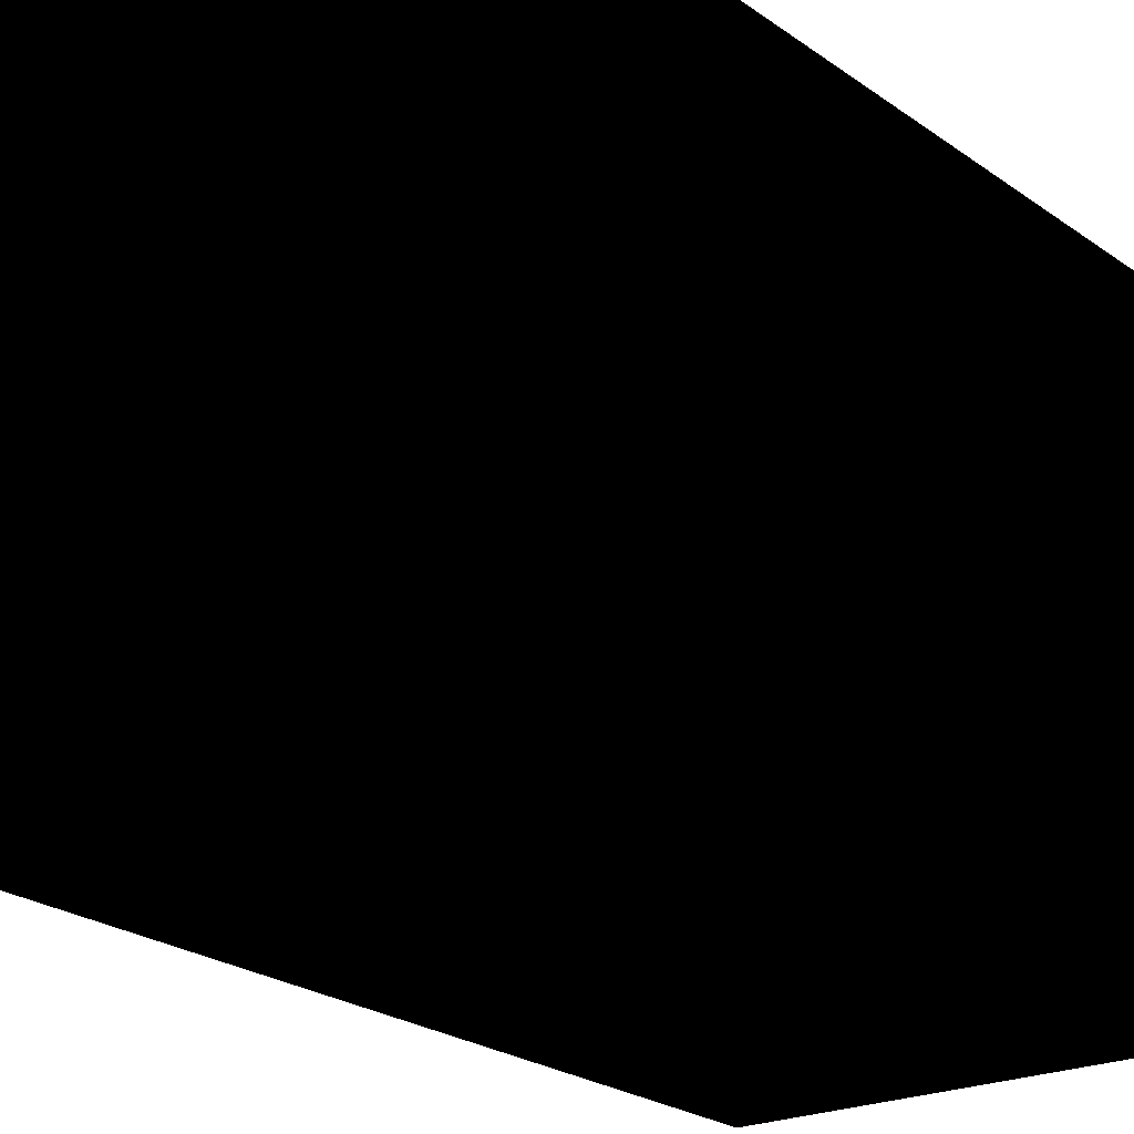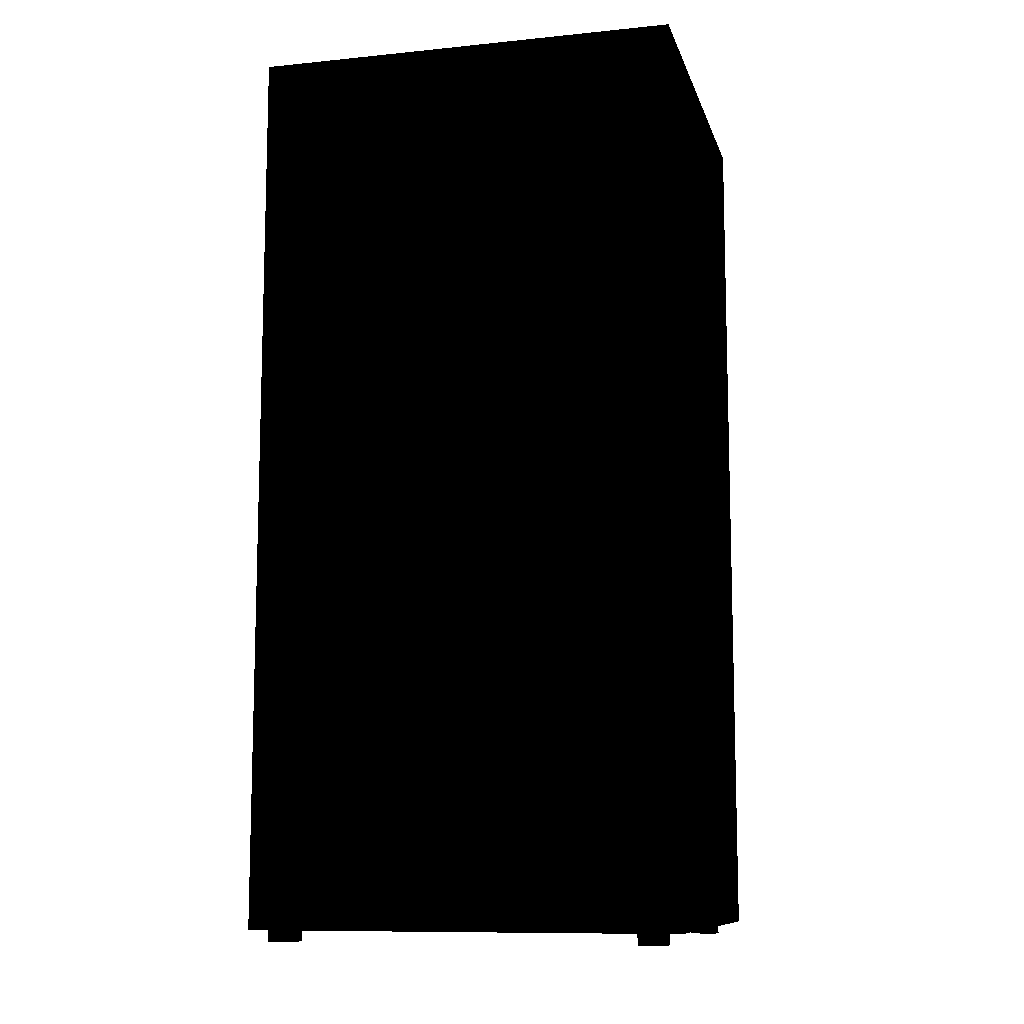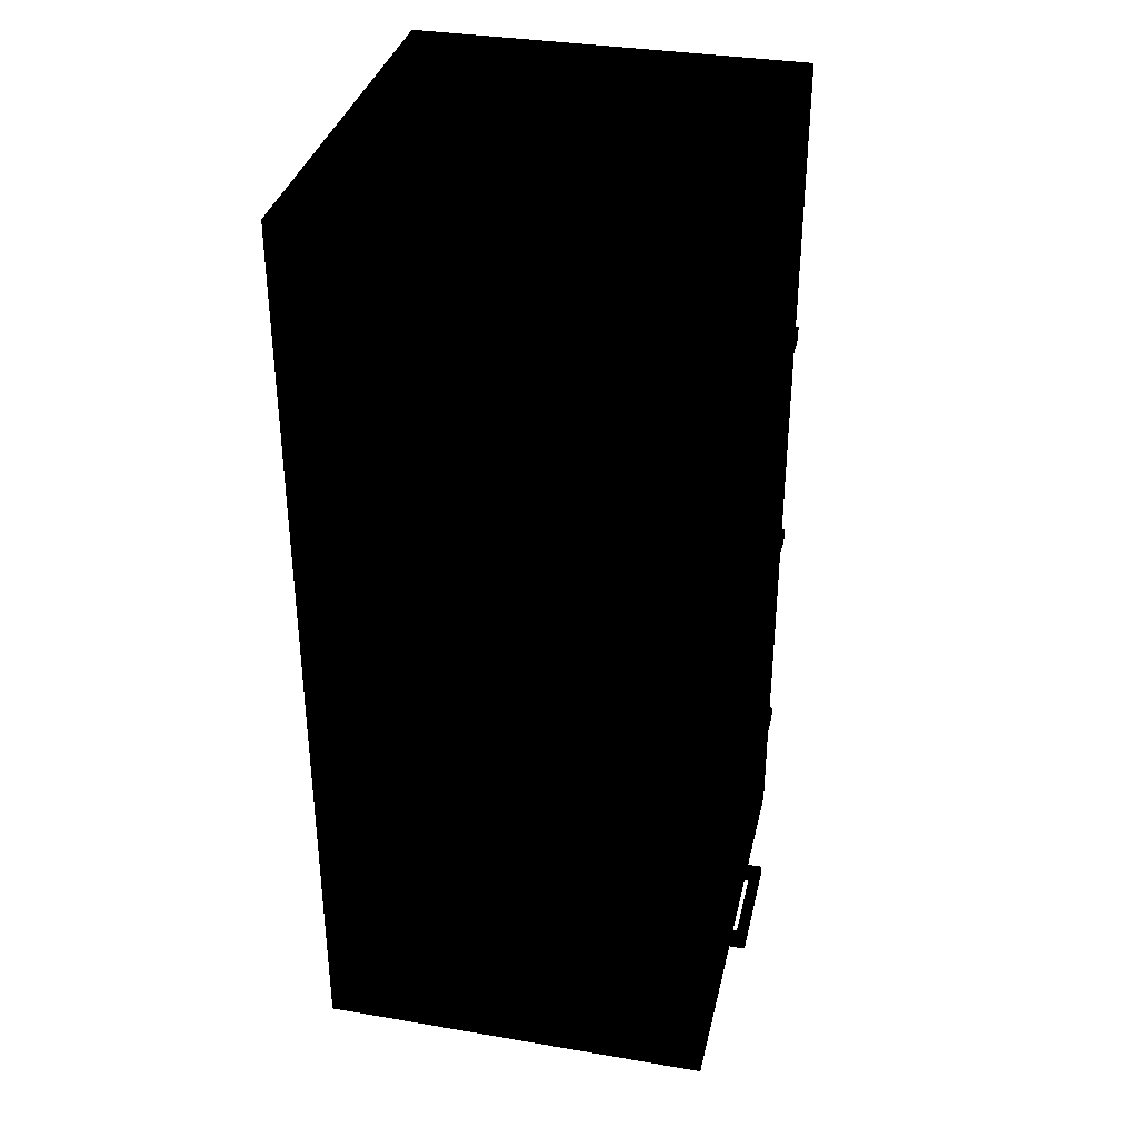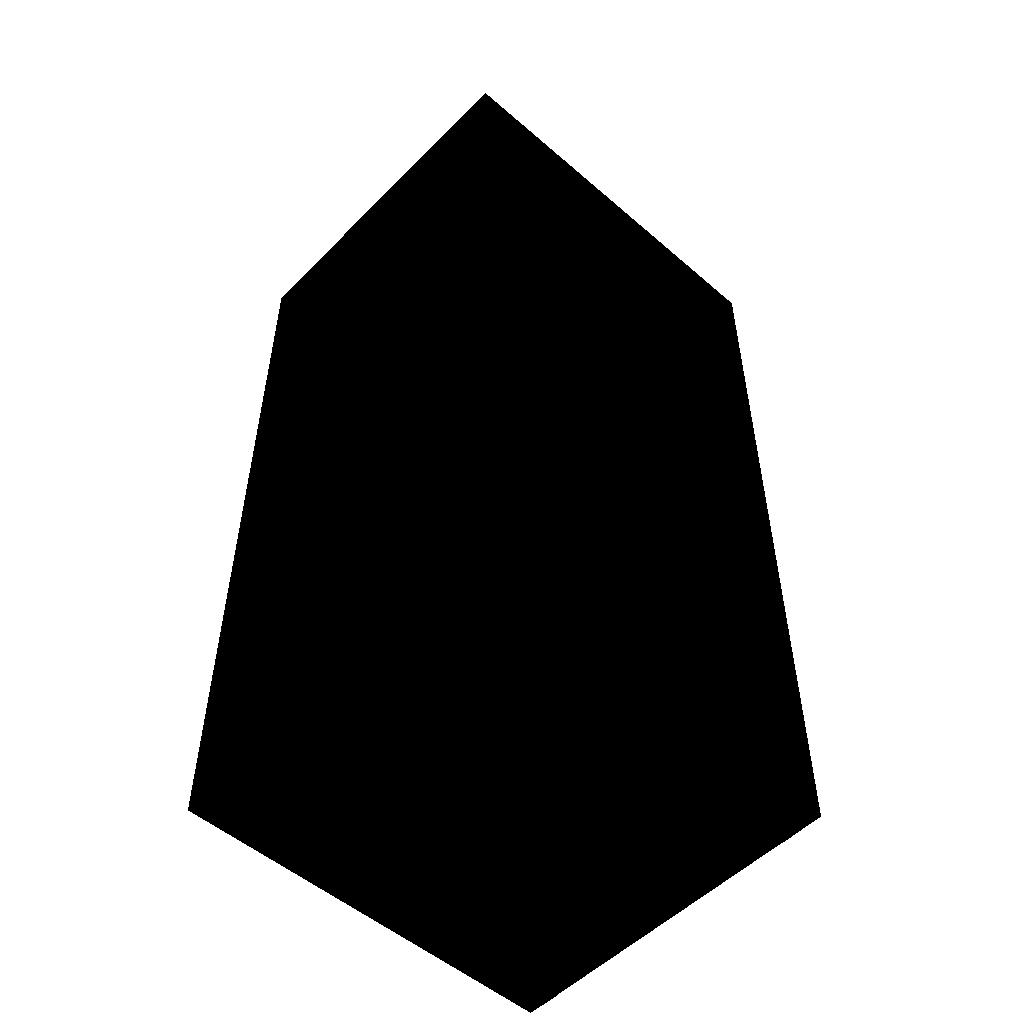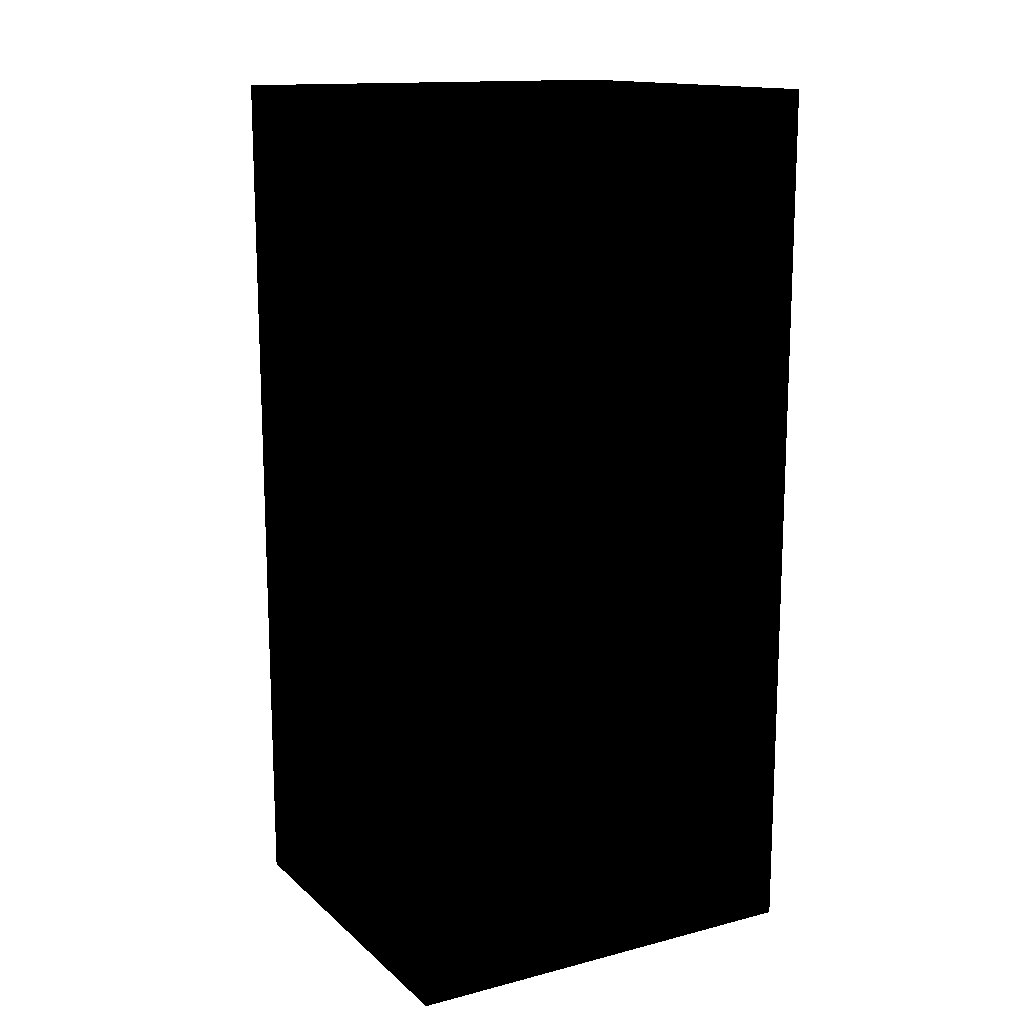
<metadata>
{"format":"obj","ext":"obj","renderer":"f3d","projection":"perspective","resolution":1024,"background":"white","views":[{"elev":-21.5,"azim":37.5,"up":"+Z"},{"elev":-10.3,"azim":14.3,"up":"+Y"},{"elev":34.8,"azim":102.8,"up":"+Y"},{"elev":-52.4,"azim":137.1,"up":"+Y"},{"elev":14.3,"azim":-29.5,"up":"+Y"}]}
</metadata>
<code>
g ScpCabinet1
v 55.04 7.408 35.45
v 57.58 7.408 35.45
v 55.04 7.408 33.15
v 57.58 7.408 33.15
v 55.04 2.111 35.44
v 55.04 7.306 35.45
v 55.04 2.112 33.15
v 55.04 7.307 33.15
v 57.58 2.111 35.44
v 55.04 2.111 35.44
v 57.58 2.112 33.15
v 55.04 2.112 33.15
v 57.58 7.306 35.45
v 57.58 2.111 35.44
v 57.58 7.307 33.15
v 57.58 2.112 33.15
v 55.04 2.111 35.44
v 57.58 2.111 35.44
v 55.04 7.306 35.45
v 57.58 7.306 35.45
v 57.58 2.112 33.15
v 55.04 2.112 33.15
v 57.58 7.307 33.15
v 55.04 7.307 33.15
v 57.3 2.114 33.39
v 57.45 2.114 33.39
v 57.3 2.114 33.25
v 57.45 2.114 33.25
v 57.3 2.04 33.39
v 57.3 2.114 33.39
v 57.3 2.04 33.25
v 57.3 2.114 33.25
v 57.45 2.04 33.39
v 57.3 2.04 33.39
v 57.45 2.04 33.25
v 57.3 2.04 33.25
v 57.45 2.114 33.39
v 57.45 2.04 33.39
v 57.45 2.114 33.25
v 57.45 2.04 33.25
v 57.3 2.04 33.39
v 57.45 2.04 33.39
v 57.3 2.114 33.39
v 57.45 2.114 33.39
v 57.45 2.04 33.25
v 57.3 2.04 33.25
v 57.45 2.114 33.25
v 57.3 2.114 33.25
v 55.1 2.114 33.39
v 55.26 2.114 33.39
v 55.1 2.114 33.25
v 55.26 2.114 33.25
v 55.1 2.04 33.39
v 55.1 2.114 33.39
v 55.1 2.04 33.25
v 55.1 2.114 33.25
v 55.26 2.04 33.39
v 55.1 2.04 33.39
v 55.26 2.04 33.25
v 55.1 2.04 33.25
v 55.26 2.114 33.39
v 55.26 2.04 33.39
v 55.26 2.114 33.25
v 55.26 2.04 33.25
v 55.1 2.04 33.39
v 55.26 2.04 33.39
v 55.1 2.114 33.39
v 55.26 2.114 33.39
v 55.26 2.04 33.25
v 55.1 2.04 33.25
v 55.26 2.114 33.25
v 55.1 2.114 33.25
v 57.3 2.114 35.28
v 57.45 2.114 35.28
v 57.3 2.114 35.14
v 57.45 2.114 35.14
v 57.3 2.04 35.28
v 57.3 2.114 35.28
v 57.3 2.04 35.14
v 57.3 2.114 35.14
v 57.45 2.04 35.28
v 57.3 2.04 35.28
v 57.45 2.04 35.14
v 57.3 2.04 35.14
v 57.45 2.114 35.28
v 57.45 2.04 35.28
v 57.45 2.114 35.14
v 57.45 2.04 35.14
v 57.3 2.04 35.28
v 57.45 2.04 35.28
v 57.3 2.114 35.28
v 57.45 2.114 35.28
v 57.45 2.04 35.14
v 57.3 2.04 35.14
v 57.45 2.114 35.14
v 57.3 2.114 35.14
v 55.1 2.114 35.28
v 55.26 2.114 35.28
v 55.1 2.114 35.14
v 55.26 2.114 35.14
v 55.1 2.04 35.28
v 55.1 2.114 35.28
v 55.1 2.04 35.14
v 55.1 2.114 35.14
v 55.26 2.04 35.28
v 55.1 2.04 35.28
v 55.26 2.04 35.14
v 55.1 2.04 35.14
v 55.26 2.114 35.28
v 55.26 2.04 35.28
v 55.26 2.114 35.14
v 55.26 2.04 35.14
v 55.1 2.04 35.28
v 55.26 2.04 35.28
v 55.1 2.114 35.28
v 55.26 2.114 35.28
v 55.26 2.04 35.14
v 55.1 2.04 35.14
v 55.26 2.114 35.14
v 55.1 2.114 35.14
v 55.04 7.306 35.45
v 57.58 7.306 35.45
v 57.58 7.307 33.15
v 55.04 7.307 33.15
v 56.32 6.28 33.1
v 56.59 6.28 33.1
v 56.32 6.28 33.04
v 56.59 6.28 33.04
v 56.59 6.203 33.1
v 56.32 6.203 33.1
v 56.59 6.203 33.04
v 56.32 6.203 33.04
v 56.66 6.28 33.1
v 56.66 6.203 33.1
v 56.66 6.28 33.04
v 56.66 6.203 33.04
v 56.66 6.28 33.15
v 56.59 6.28 33.15
v 56.66 6.203 33.15
v 56.59 6.203 33.15
v 56.04 6.28 33.1
v 56.04 6.28 33.04
v 56.04 6.203 33.1
v 56.04 6.203 33.04
v 55.98 6.203 33.1
v 55.98 6.28 33.1
v 55.98 6.203 33.04
v 55.98 6.28 33.04
v 56.04 6.28 33.15
v 55.98 6.28 33.15
v 56.04 6.203 33.15
v 55.98 6.203 33.15
v 56.32 4.964 33.1
v 56.59 4.964 33.1
v 56.32 4.964 33.04
v 56.59 4.964 33.04
v 56.59 4.887 33.1
v 56.32 4.887 33.1
v 56.59 4.887 33.04
v 56.32 4.887 33.04
v 56.66 4.964 33.1
v 56.66 4.887 33.1
v 56.66 4.964 33.04
v 56.66 4.887 33.04
v 56.66 4.964 33.15
v 56.59 4.964 33.15
v 56.66 4.887 33.15
v 56.59 4.887 33.15
v 56.04 4.964 33.1
v 56.04 4.964 33.04
v 56.04 4.887 33.1
v 56.04 4.887 33.04
v 55.98 4.887 33.1
v 55.98 4.964 33.1
v 55.98 4.887 33.04
v 55.98 4.964 33.04
v 56.04 4.964 33.15
v 55.98 4.964 33.15
v 56.04 4.887 33.15
v 55.98 4.887 33.15
v 56.32 3.651 33.1
v 56.59 3.651 33.1
v 56.32 3.651 33.04
v 56.59 3.651 33.04
v 56.59 3.574 33.1
v 56.32 3.574 33.1
v 56.59 3.574 33.04
v 56.32 3.574 33.04
v 56.66 3.651 33.1
v 56.66 3.574 33.1
v 56.66 3.651 33.04
v 56.66 3.574 33.04
v 56.66 3.651 33.15
v 56.59 3.651 33.15
v 56.66 3.574 33.15
v 56.59 3.574 33.15
v 56.04 3.651 33.1
v 56.04 3.651 33.04
v 56.04 3.574 33.1
v 56.04 3.574 33.04
v 55.98 3.574 33.1
v 55.98 3.651 33.1
v 55.98 3.574 33.04
v 55.98 3.651 33.04
v 56.04 3.651 33.15
v 55.98 3.651 33.15
v 56.04 3.574 33.15
v 55.98 3.574 33.15
v 56.32 2.337 33.1
v 56.59 2.337 33.1
v 56.32 2.337 33.04
v 56.59 2.337 33.04
v 56.59 2.26 33.1
v 56.32 2.26 33.1
v 56.59 2.26 33.04
v 56.32 2.26 33.04
v 56.66 2.337 33.1
v 56.66 2.26 33.1
v 56.66 2.337 33.04
v 56.66 2.26 33.04
v 56.66 2.337 33.15
v 56.59 2.337 33.15
v 56.66 2.26 33.15
v 56.59 2.26 33.15
v 56.04 2.337 33.1
v 56.04 2.337 33.04
v 56.04 2.26 33.1
v 56.04 2.26 33.04
v 55.98 2.26 33.1
v 55.98 2.337 33.1
v 55.98 2.26 33.04
v 55.98 2.337 33.04
v 56.04 2.337 33.15
v 55.98 2.337 33.15
v 56.04 2.26 33.15
v 55.98 2.26 33.15
v 56.03 7.11 33.14
v 56.61 7.11 33.14
v 56.03 7.11 33.12
v 56.61 7.11 33.12
v 56.03 6.792 33.14
v 56.03 7.11 33.14
v 56.03 6.792 33.12
v 56.03 7.11 33.12
v 56.61 6.792 33.14
v 56.03 6.792 33.14
v 56.61 6.792 33.12
v 56.03 6.792 33.12
v 56.61 6.792 33.14
v 56.61 6.792 33.12
v 56.03 6.792 33.14
v 56.03 6.792 33.12
v 56.03 5.797 33.14
v 56.61 5.797 33.14
v 56.03 5.797 33.12
v 56.61 5.797 33.12
v 56.03 5.478 33.14
v 56.03 5.797 33.14
v 56.03 5.478 33.12
v 56.03 5.797 33.12
v 56.61 5.478 33.14
v 56.03 5.478 33.14
v 56.61 5.478 33.12
v 56.03 5.478 33.12
v 56.61 5.797 33.14
v 56.61 5.478 33.14
v 56.61 5.797 33.12
v 56.61 5.478 33.12
v 56.03 5.478 33.14
v 56.61 5.478 33.14
v 56.03 5.797 33.14
v 56.61 5.797 33.14
v 56.61 5.478 33.12
v 56.03 5.478 33.12
v 56.61 5.797 33.12
v 56.03 5.797 33.12
v 56.03 4.494 33.14
v 56.61 4.494 33.14
v 56.03 4.494 33.12
v 56.61 4.494 33.12
v 56.03 4.175 33.14
v 56.03 4.494 33.14
v 56.03 4.175 33.12
v 56.03 4.494 33.12
v 56.61 4.175 33.14
v 56.03 4.175 33.14
v 56.61 4.175 33.12
v 56.03 4.175 33.12
v 56.61 4.494 33.14
v 56.61 4.175 33.14
v 56.61 4.494 33.12
v 56.61 4.175 33.12
v 56.03 4.175 33.14
v 56.03 4.494 33.14
v 56.03 4.175 33.12
v 56.03 4.494 33.12
v 56.03 3.188 33.14
v 56.61 3.188 33.14
v 56.03 3.188 33.12
v 56.61 3.188 33.12
v 56.03 2.87 33.14
v 56.03 3.188 33.14
v 56.03 2.87 33.12
v 56.03 3.188 33.12
v 56.61 2.87 33.14
v 56.03 2.87 33.14
v 56.61 2.87 33.12
v 56.03 2.87 33.12
v 56.61 3.188 33.14
v 56.61 2.87 33.14
v 56.61 3.188 33.12
v 56.61 2.87 33.12
v 56.03 2.87 33.14
v 56.61 2.87 33.14
v 56.03 3.188 33.14
v 56.61 3.188 33.14
v 56.61 2.87 33.12
v 56.03 2.87 33.12
v 56.61 3.188 33.12
v 56.03 3.188 33.12
f 1 2 3
f 2 4 3
f 5 6 7
f 6 8 7
f 9 10 11
f 10 12 11
f 13 14 15
f 14 16 15
f 17 18 19
f 18 20 19
f 21 22 23
f 22 24 23
f 25 26 27
f 26 28 27
f 29 30 31
f 30 32 31
f 33 34 35
f 34 36 35
f 37 38 39
f 38 40 39
f 41 42 43
f 42 44 43
f 45 46 47
f 46 48 47
f 49 50 51
f 50 52 51
f 53 54 55
f 54 56 55
f 57 58 59
f 58 60 59
f 61 62 63
f 62 64 63
f 65 66 67
f 66 68 67
f 69 70 71
f 70 72 71
f 73 74 75
f 74 76 75
f 77 78 79
f 78 80 79
f 81 82 83
f 82 84 83
f 85 86 87
f 86 88 87
f 89 90 91
f 90 92 91
f 93 94 95
f 94 96 95
f 97 98 99
f 98 100 99
f 101 102 103
f 102 104 103
f 105 106 107
f 106 108 107
f 109 110 111
f 110 112 111
f 113 114 115
f 114 116 115
f 117 118 119
f 118 120 119
f 1 121 2
f 121 122 2
f 2 122 4
f 122 123 4
f 3 124 1
f 124 121 1
f 4 123 3
f 123 124 3
f 125 126 127
f 126 128 127
f 129 130 131
f 130 132 131
f 133 134 135
f 134 136 135
f 130 129 125
f 129 126 125
f 131 132 128
f 132 127 128
f 137 138 139
f 138 140 139
f 135 128 133
f 128 126 133
f 134 129 136
f 129 131 136
f 136 131 135
f 131 128 135
f 138 126 140
f 126 129 140
f 137 133 138
f 133 126 138
f 140 129 139
f 129 134 139
f 139 134 137
f 134 133 137
f 141 125 142
f 125 127 142
f 130 143 132
f 143 144 132
f 145 146 147
f 146 148 147
f 143 130 141
f 130 125 141
f 132 144 127
f 144 142 127
f 149 150 151
f 150 152 151
f 142 148 141
f 148 146 141
f 143 145 144
f 145 147 144
f 144 147 142
f 147 148 142
f 141 149 143
f 149 151 143
f 146 150 141
f 150 149 141
f 143 151 145
f 151 152 145
f 145 152 146
f 152 150 146
f 153 154 155
f 154 156 155
f 157 158 159
f 158 160 159
f 161 162 163
f 162 164 163
f 158 157 153
f 157 154 153
f 159 160 156
f 160 155 156
f 165 166 167
f 166 168 167
f 163 156 161
f 156 154 161
f 162 157 164
f 157 159 164
f 164 159 163
f 159 156 163
f 166 154 168
f 154 157 168
f 165 161 166
f 161 154 166
f 168 157 167
f 157 162 167
f 167 162 165
f 162 161 165
f 169 153 170
f 153 155 170
f 158 171 160
f 171 172 160
f 173 174 175
f 174 176 175
f 171 158 169
f 158 153 169
f 160 172 155
f 172 170 155
f 177 178 179
f 178 180 179
f 170 176 169
f 176 174 169
f 171 173 172
f 173 175 172
f 172 175 170
f 175 176 170
f 169 177 171
f 177 179 171
f 174 178 169
f 178 177 169
f 171 179 173
f 179 180 173
f 173 180 174
f 180 178 174
f 181 182 183
f 182 184 183
f 185 186 187
f 186 188 187
f 189 190 191
f 190 192 191
f 186 185 181
f 185 182 181
f 187 188 184
f 188 183 184
f 193 194 195
f 194 196 195
f 191 184 189
f 184 182 189
f 190 185 192
f 185 187 192
f 192 187 191
f 187 184 191
f 194 182 196
f 182 185 196
f 193 189 194
f 189 182 194
f 196 185 195
f 185 190 195
f 195 190 193
f 190 189 193
f 197 181 198
f 181 183 198
f 186 199 188
f 199 200 188
f 201 202 203
f 202 204 203
f 199 186 197
f 186 181 197
f 188 200 183
f 200 198 183
f 205 206 207
f 206 208 207
f 198 204 197
f 204 202 197
f 199 201 200
f 201 203 200
f 200 203 198
f 203 204 198
f 197 205 199
f 205 207 199
f 202 206 197
f 206 205 197
f 199 207 201
f 207 208 201
f 201 208 202
f 208 206 202
f 209 210 211
f 210 212 211
f 213 214 215
f 214 216 215
f 217 218 219
f 218 220 219
f 214 213 209
f 213 210 209
f 215 216 212
f 216 211 212
f 221 222 223
f 222 224 223
f 219 212 217
f 212 210 217
f 218 213 220
f 213 215 220
f 220 215 219
f 215 212 219
f 222 210 224
f 210 213 224
f 221 217 222
f 217 210 222
f 224 213 223
f 213 218 223
f 223 218 221
f 218 217 221
f 225 209 226
f 209 211 226
f 214 227 216
f 227 228 216
f 229 230 231
f 230 232 231
f 227 214 225
f 214 209 225
f 216 228 211
f 228 226 211
f 233 234 235
f 234 236 235
f 226 232 225
f 232 230 225
f 227 229 228
f 229 231 228
f 228 231 226
f 231 232 226
f 225 233 227
f 233 235 227
f 230 234 225
f 234 233 225
f 227 235 229
f 235 236 229
f 229 236 230
f 236 234 230
f 237 238 239
f 238 240 239
f 241 242 243
f 242 244 243
f 245 246 247
f 246 248 247
f 238 249 240
f 249 250 240
f 251 249 237
f 249 238 237
f 250 252 240
f 252 239 240
f 253 254 255
f 254 256 255
f 257 258 259
f 258 260 259
f 261 262 263
f 262 264 263
f 265 266 267
f 266 268 267
f 269 270 271
f 270 272 271
f 273 274 275
f 274 276 275
f 277 278 279
f 278 280 279
f 281 282 283
f 282 284 283
f 285 286 287
f 286 288 287
f 289 290 291
f 290 292 291
f 293 290 294
f 290 289 294
f 292 295 291
f 295 296 291
f 297 298 299
f 298 300 299
f 301 302 303
f 302 304 303
f 305 306 307
f 306 308 307
f 309 310 311
f 310 312 311
f 313 314 315
f 314 316 315
f 317 318 319
f 318 320 319

</code>
